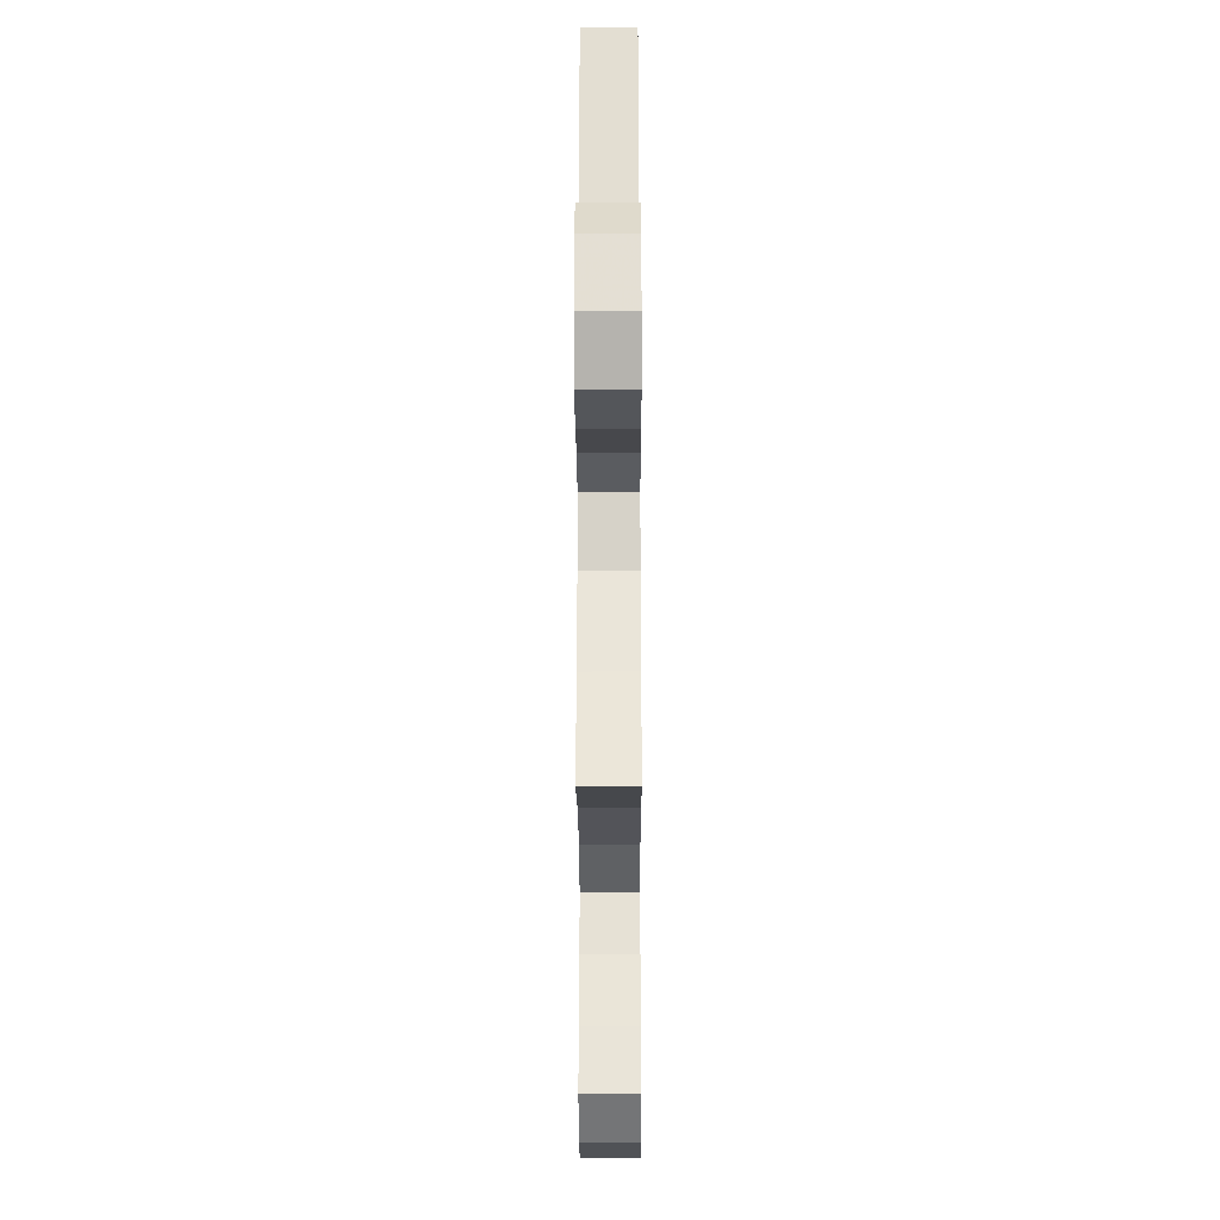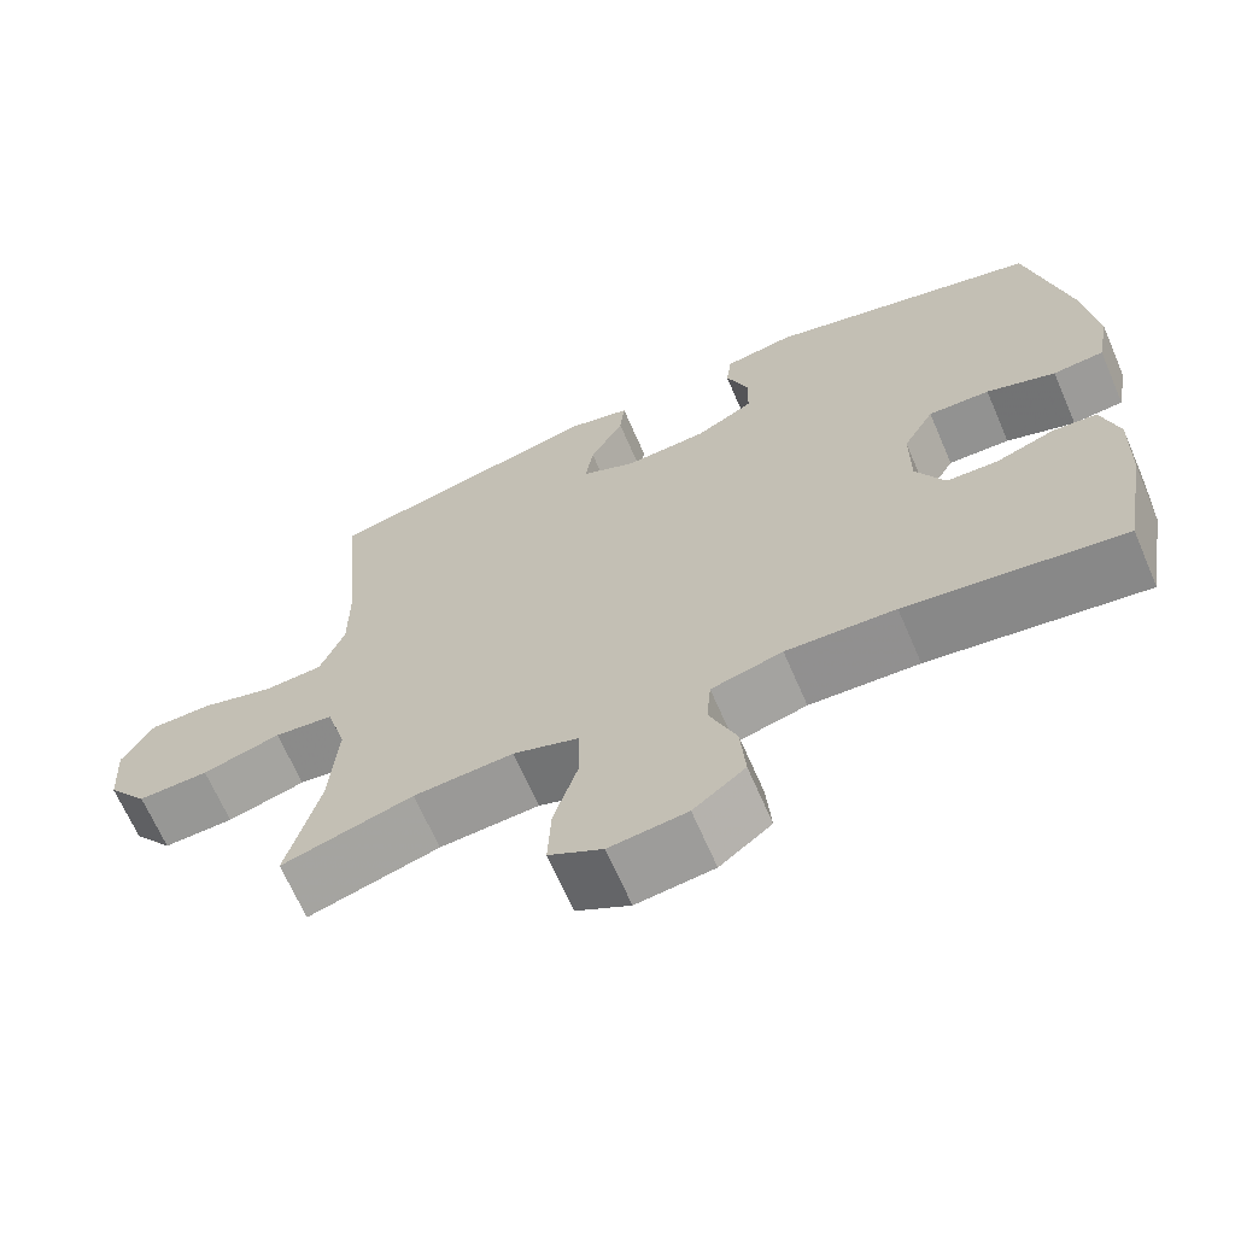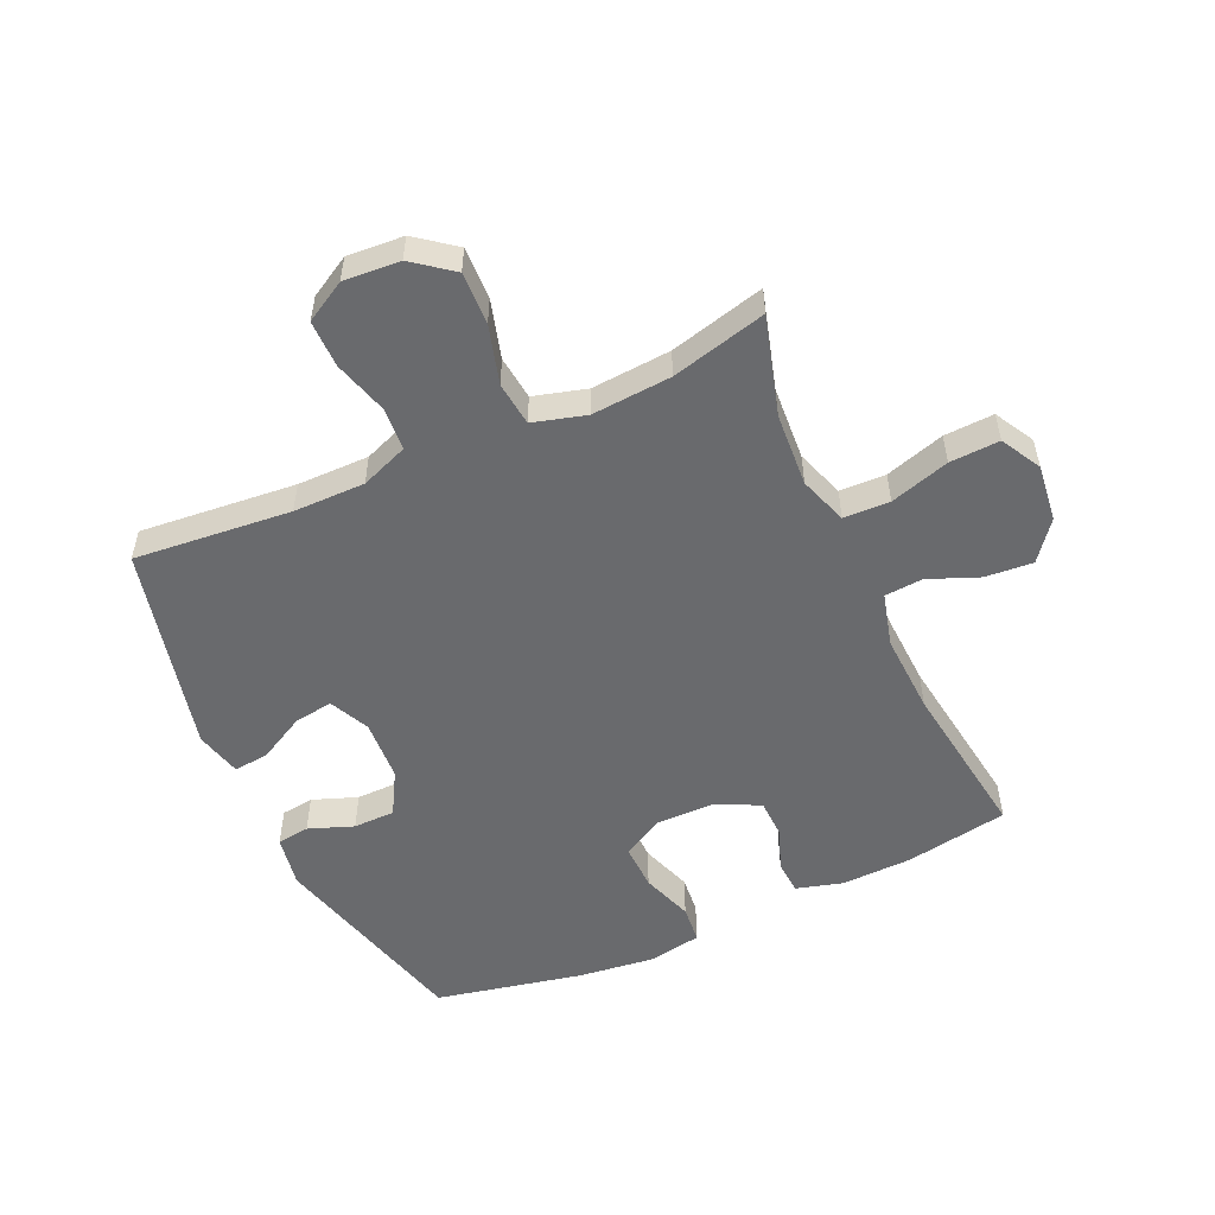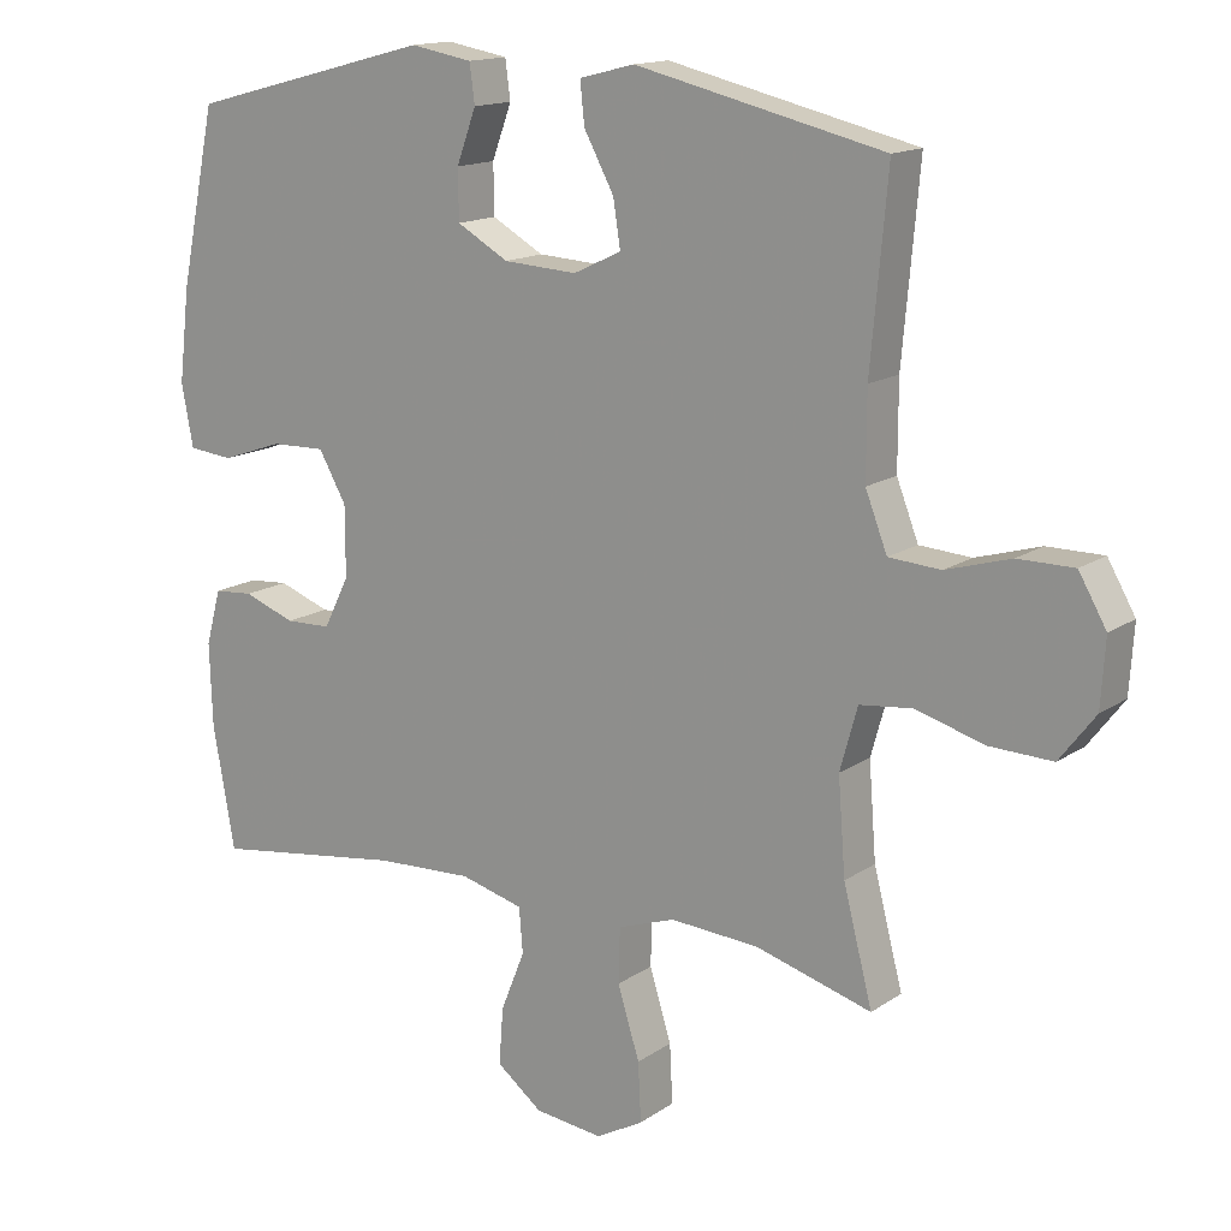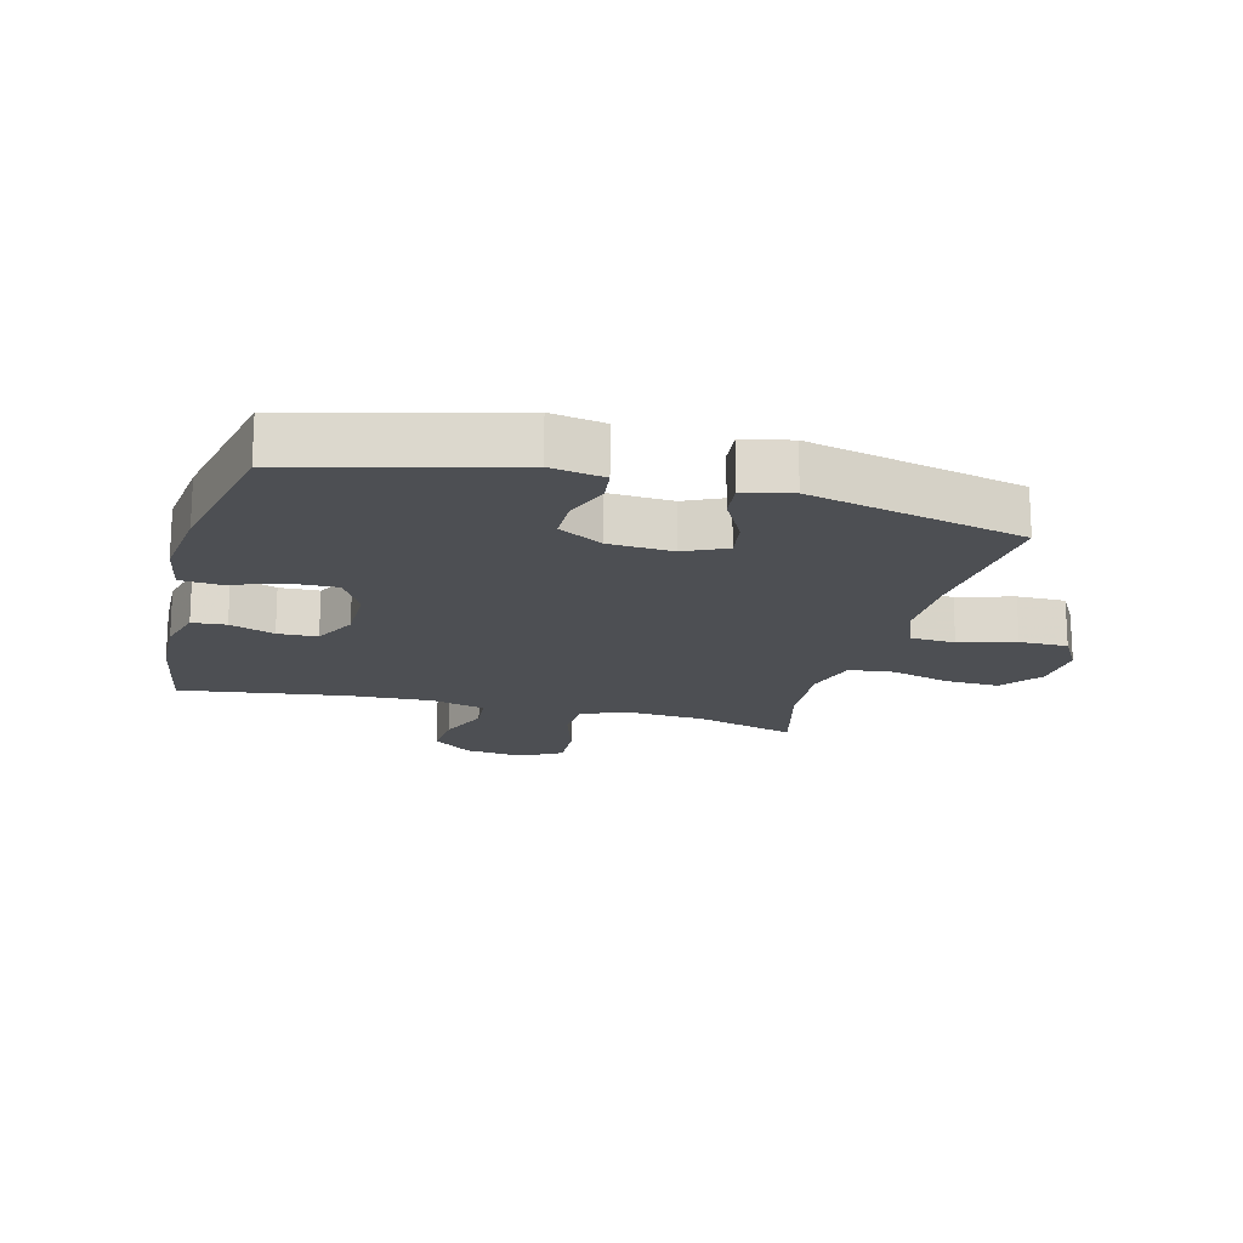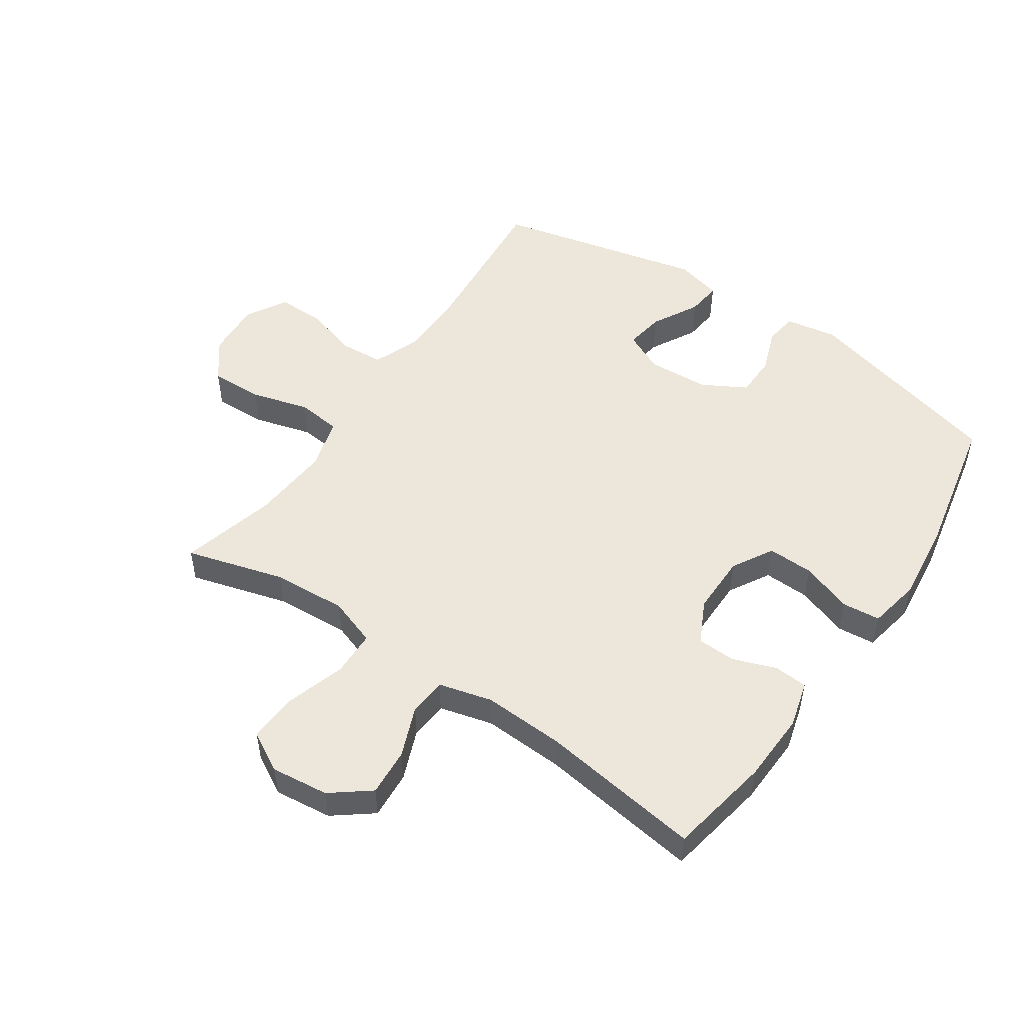
<metadata>
{"format":"obj","ext":"obj","renderer":"f3d","projection":"perspective","resolution":1024,"background":"white","views":[{"elev":-27.5,"azim":90.2,"up":"+Z"},{"elev":-67.1,"azim":-156.6,"up":"+Z"},{"elev":-53.1,"azim":114.3,"up":"+Y"},{"elev":14.9,"azim":35.3,"up":"+Z"},{"elev":-17.5,"azim":-14.7,"up":"+Y"},{"elev":51.0,"azim":-145.6,"up":"+Y"}]}
</metadata>
<code>
v 0.5 0.07 0.5
v 0.477 0.07 0.244
v 0.477 0.07 0.127
v 0.507 0.07 0.05
v 0.578 0.07 0.045
v 0.667 0.07 0.071
v 0.744 0.07 0.071
v 0.782 0.07 0.005
v 0.776 0.07 -0.087
v 0.727 0.07 -0.151
v 0.641 0.07 -0.148
v 0.546 0.07 -0.121
v 0.474 0.07 -0.129
v 0.45 0.07 -0.215
v 0.46 0.07 -0.345
v 0.5 0.07 -0.5
v 0.34 0.07 -0.454
v 0.219 0.07 -0.446
v 0.14 0.07 -0.473
v 0.138 0.07 -0.548
v 0.168 0.07 -0.645
v 0.172 0.07 -0.726
v 0.107 0.07 -0.762
v 0.013 0.07 -0.751
v -0.05 0.07 -0.702
v -0.044 0.07 -0.624
v -0.011 0.07 -0.542
v -0.016 0.07 -0.48
v -0.103 0.07 -0.457
v -0.236 0.07 -0.463
v -0.5 0.07 -0.5
v -0.53 0.07 -0.332
v -0.534 0.07 -0.217
v -0.513 0.07 -0.141
v -0.459 0.07 -0.137
v -0.388 0.07 -0.163
v -0.325 0.07 -0.161
v -0.29 0.07 -0.091
v -0.29 0.07 0.006
v -0.328 0.07 0.073
v -0.403 0.07 0.071
v -0.487 0.07 0.042
v -0.549 0.07 0.048
v -0.565 0.07 0.133
v -0.55 0.07 0.261
v -0.5 0.07 0.5
v -0.164 0.07 0.588
v -0.079 0.07 0.573
v -0.072 0.07 0.52
v -0.099 0.07 0.447
v -0.098 0.07 0.379
v -0.027 0.07 0.339
v 0.074 0.07 0.333
v 0.14 0.07 0.364
v 0.13 0.07 0.428
v 0.089 0.07 0.504
v 0.083 0.07 0.561
v 0.159 0.07 0.58
v 0.5 0 0.5
v 0.477 0 0.244
v 0.477 0 0.127
v 0.507 0 0.05
v 0.578 0 0.045
v 0.667 0 0.071
v 0.744 0 0.071
v 0.782 0 0.005
v 0.776 0 -0.087
v 0.727 0 -0.151
v 0.641 0 -0.148
v 0.546 0 -0.121
v 0.474 0 -0.129
v 0.45 0 -0.215
v 0.46 0 -0.345
v 0.5 0 -0.5
v 0.34 0 -0.454
v 0.219 0 -0.446
v 0.14 0 -0.473
v 0.138 0 -0.548
v 0.168 0 -0.645
v 0.172 0 -0.726
v 0.107 0 -0.762
v 0.013 0 -0.751
v -0.05 0 -0.702
v -0.044 0 -0.624
v -0.011 0 -0.542
v -0.016 0 -0.48
v -0.103 0 -0.457
v -0.236 0 -0.463
v -0.5 0 -0.5
v -0.53 0 -0.332
v -0.534 0 -0.217
v -0.513 0 -0.141
v -0.459 0 -0.137
v -0.388 0 -0.163
v -0.325 0 -0.161
v -0.29 0 -0.091
v -0.29 0 0.006
v -0.328 0 0.073
v -0.403 0 0.071
v -0.487 0 0.042
v -0.549 0 0.048
v -0.565 0 0.133
v -0.55 0 0.261
v -0.5 0 0.5
v -0.164 0 0.588
v -0.079 0 0.573
v -0.072 0 0.52
v -0.099 0 0.447
v -0.098 0 0.379
v -0.027 0 0.339
v 0.074 0 0.333
v 0.14 0 0.364
v 0.13 0 0.428
v 0.089 0 0.504
v 0.083 0 0.561
v 0.159 0 0.58
f 55 56 57 58
f 54 55 58 1
f 53 54 1 2
f 52 53 2 3
f 47 48 49 50
f 47 50 51
f 46 47 51
f 45 46 51 52
f 41 42 43 44
f 40 41 44 45
f 33 34 35 36
f 33 36 37
f 30 31 32 33
f 29 30 33 37
f 28 29 37 38
f 24 25 26 27
f 24 27 28
f 23 24 28
f 20 21 22 23
f 19 20 23 28
f 18 19 28 38
f 15 16 17
f 14 15 17 18
f 13 14 18 38
f 9 10 11 12
f 5 6 7 8
f 4 5 8 9
f 45 52 3 4
f 40 45 4 9
f 39 40 9 12
f 12 13 38 39
f 116 115 114 113
f 59 116 113 112
f 60 59 112 111
f 61 60 111 110
f 108 107 106 105
f 109 108 105
f 109 105 104
f 110 109 104 103
f 102 101 100 99
f 103 102 99 98
f 94 93 92 91
f 95 94 91
f 91 90 89 88
f 95 91 88 87
f 96 95 87 86
f 85 84 83 82
f 86 85 82
f 86 82 81
f 81 80 79 78
f 86 81 78 77
f 96 86 77 76
f 75 74 73
f 76 75 73 72
f 96 76 72 71
f 70 69 68 67
f 66 65 64 63
f 67 66 63 62
f 62 61 110 103
f 67 62 103 98
f 70 67 98 97
f 97 96 71 70
f 1 59 60 2
f 2 60 61 3
f 3 61 62 4
f 4 62 63 5
f 5 63 64 6
f 6 64 65 7
f 7 65 66 8
f 8 66 67 9
f 9 67 68 10
f 10 68 69 11
f 11 69 70 12
f 12 70 71 13
f 13 71 72 14
f 14 72 73 15
f 15 73 74 16
f 16 74 75 17
f 17 75 76 18
f 18 76 77 19
f 19 77 78 20
f 20 78 79 21
f 21 79 80 22
f 22 80 81 23
f 23 81 82 24
f 24 82 83 25
f 25 83 84 26
f 26 84 85 27
f 27 85 86 28
f 28 86 87 29
f 29 87 88 30
f 30 88 89 31
f 31 89 90 32
f 32 90 91 33
f 33 91 92 34
f 34 92 93 35
f 35 93 94 36
f 36 94 95 37
f 37 95 96 38
f 38 96 97 39
f 39 97 98 40
f 40 98 99 41
f 41 99 100 42
f 42 100 101 43
f 43 101 102 44
f 44 102 103 45
f 45 103 104 46
f 46 104 105 47
f 47 105 106 48
f 48 106 107 49
f 49 107 108 50
f 50 108 109 51
f 51 109 110 52
f 52 110 111 53
f 53 111 112 54
f 54 112 113 55
f 55 113 114 56
f 56 114 115 57
f 57 115 116 58
f 58 116 59 1

</code>
